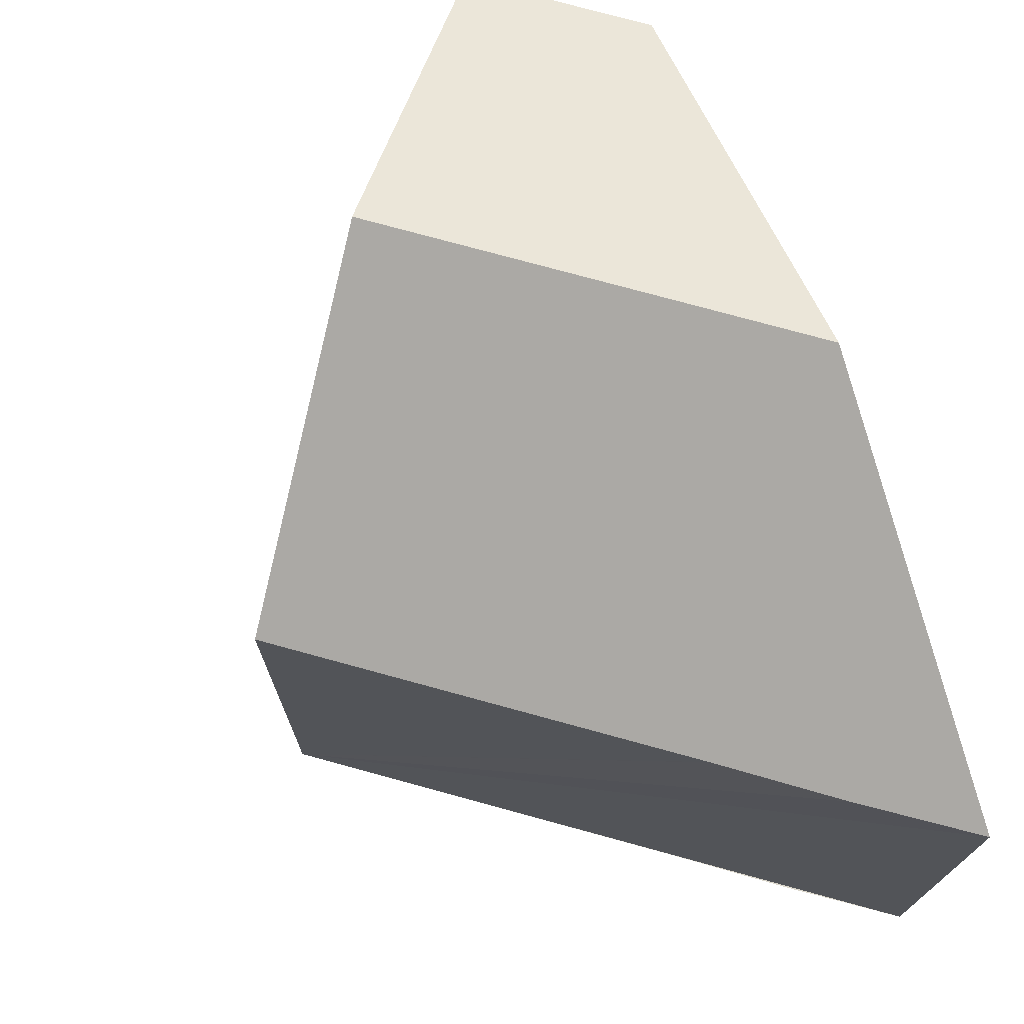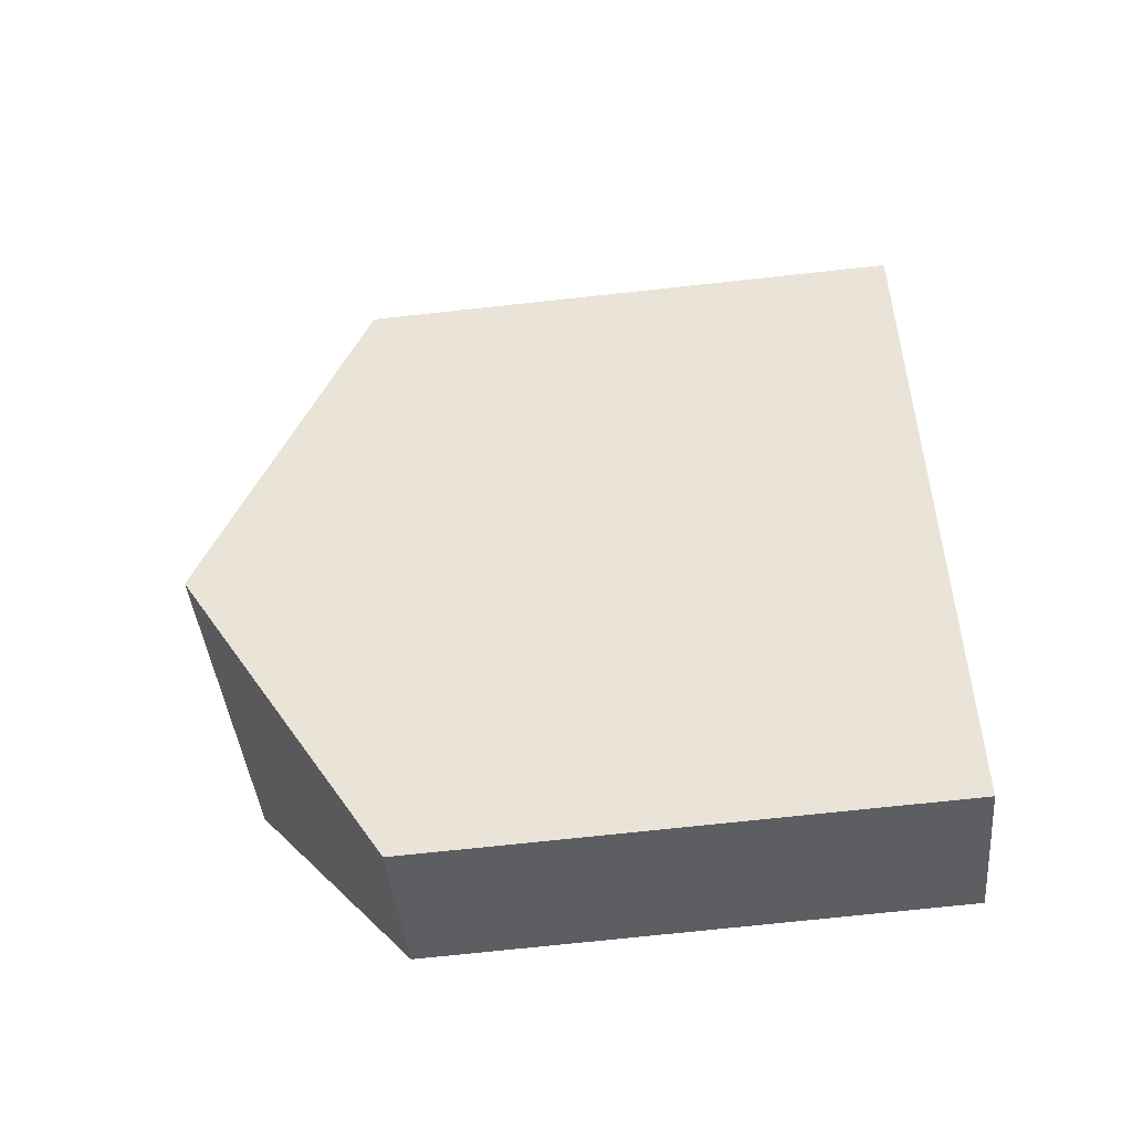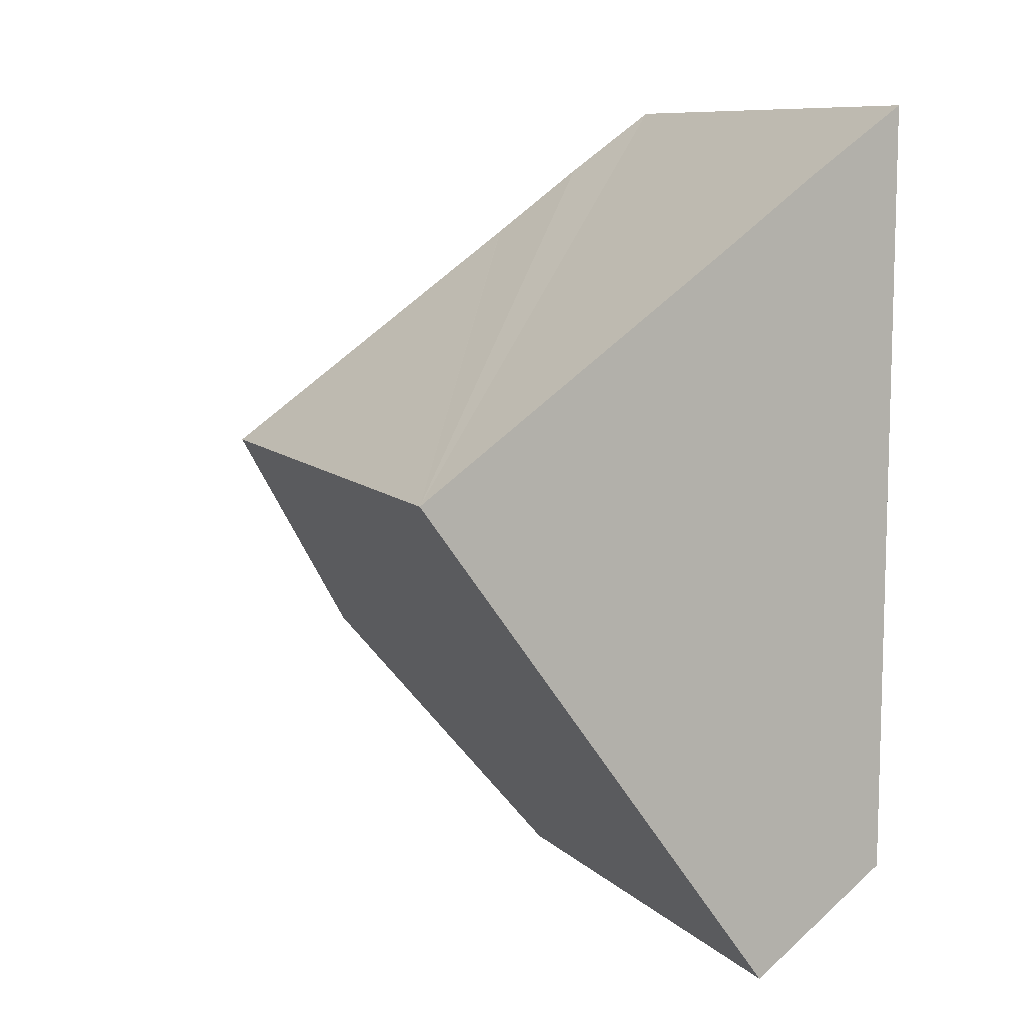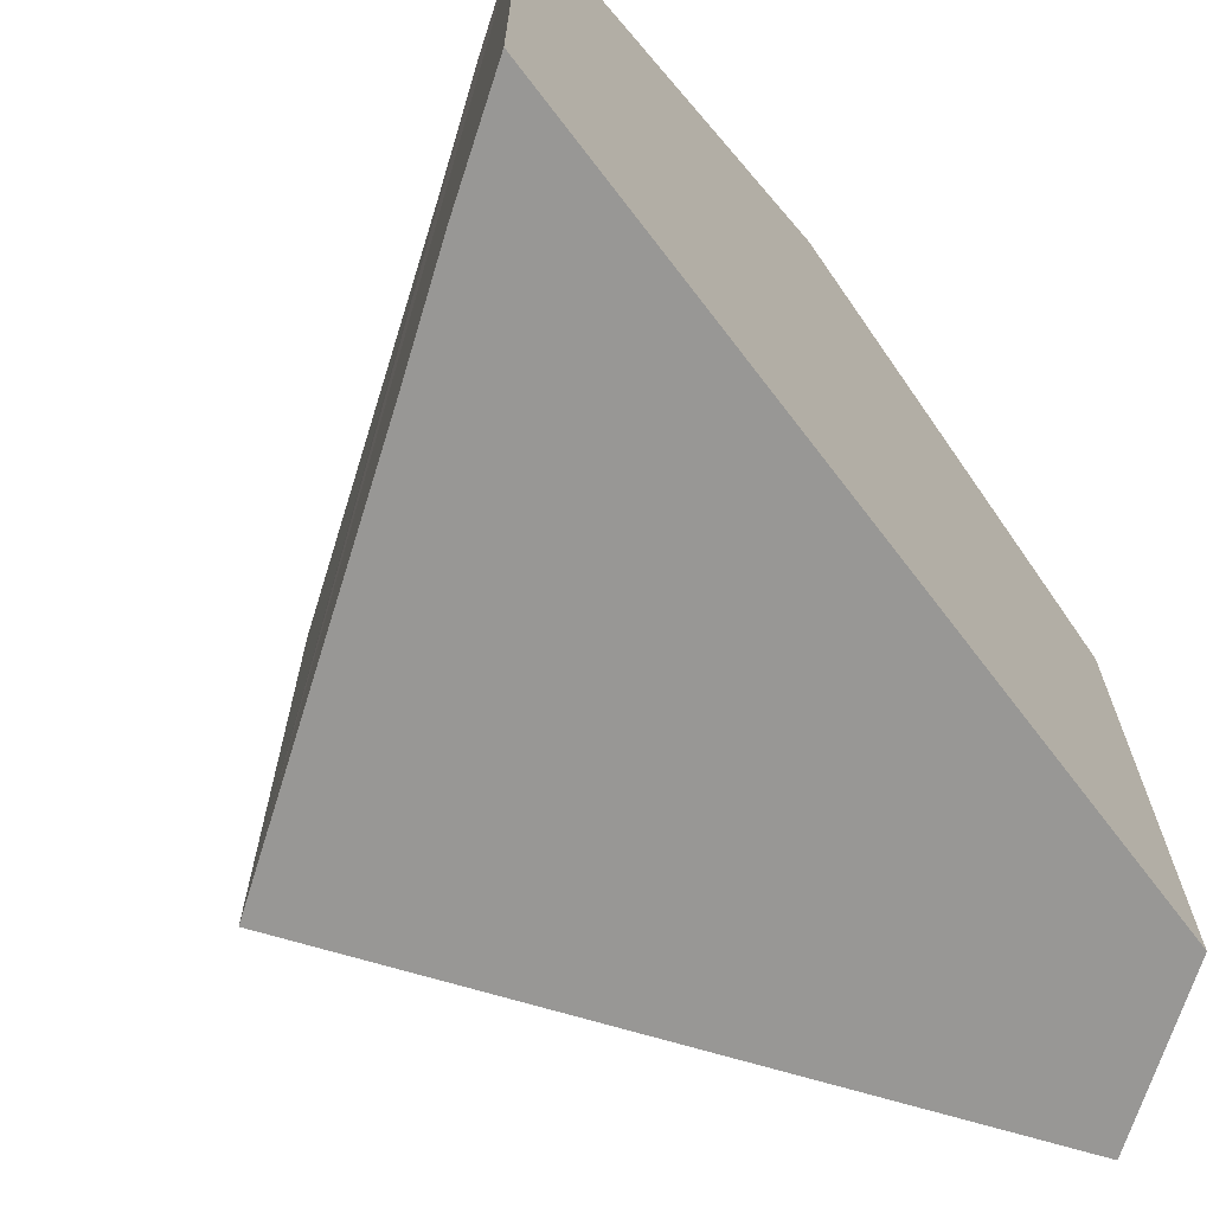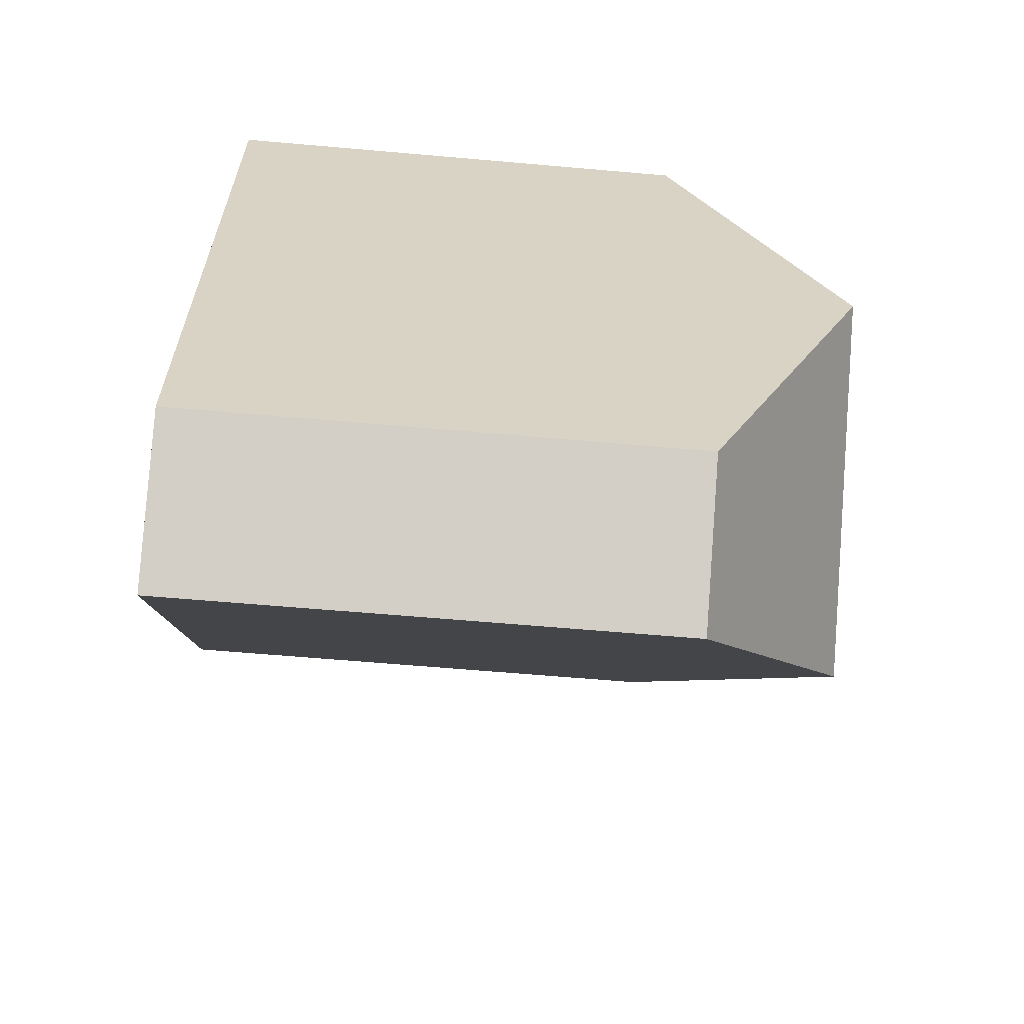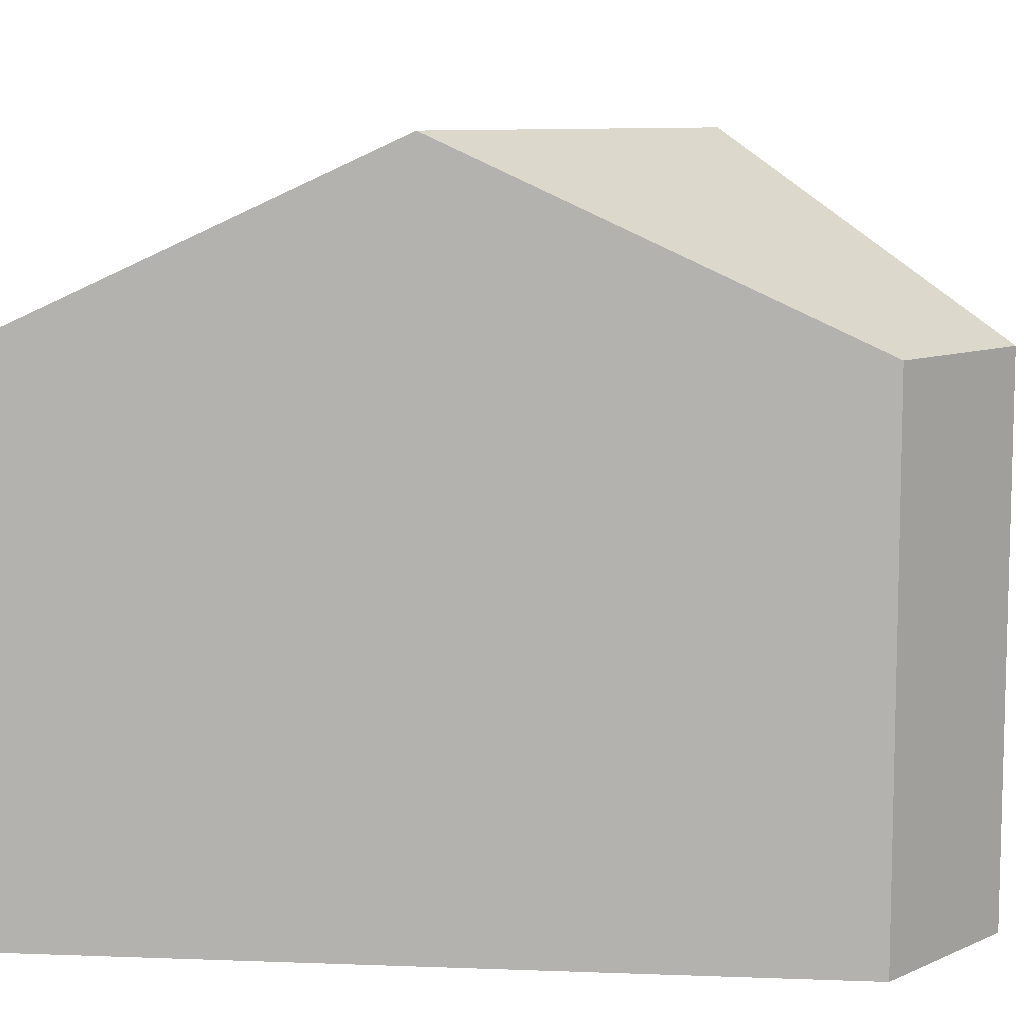
<metadata>
{"format":"obj","ext":"obj","renderer":"f3d","projection":"perspective","resolution":1024,"background":"white","views":[{"elev":74.0,"azim":-20.0,"up":"+Y"},{"elev":-74.6,"azim":-83.9,"up":"+Z"},{"elev":9.5,"azim":-25.2,"up":"+Z"},{"elev":-68.2,"azim":37.3,"up":"+Y"},{"elev":-62.3,"azim":84.9,"up":"+Z"},{"elev":8.9,"azim":95.7,"up":"+Y"}]}
</metadata>
<code>
v  9.937 13.48 -0.472
v  7.213 9.976 -9.98
v  3.606 13.48 -4.99
v  9.937 9.979 -8.03
v  6.188 9.986 4.395
v  0 9.976 6.109e-16
v  6.208 9.986 4.409
v  8.063 9.976 5.754
v  9.937 9.997 7.047
v  9.937 4.917e-16 -8.03
v  7.213 6.111e-16 -9.98
v  0 0 0
v  3.606 3.055e-16 -4.99
v  9.937 -4.315e-16 7.047
v  6.208 -2.7e-16 4.409
v  6.188 -2.691e-16 4.395
v  8.063 -3.523e-16 5.754
v  9.937 2.89e-17 -0.472
g defaultobject
f 1 2 3
f 2 1 4
f 5 3 6
f 3 5 1
f 1 5 7
f 1 7 8
f 1 8 9
f 10 2 4
f 2 10 11
f 11 3 2
f 3 11 6
f 6 11 12
f 12 11 13
f 12 5 6
f 5 12 7
f 7 12 8
f 8 12 9
f 9 12 14
f 14 12 15
f 15 12 16
f 14 15 17
f 1 10 4
f 10 1 9
f 10 9 14
f 10 14 18
f 13 16 12
f 16 13 11
f 16 11 10
f 16 10 18
f 16 18 15
f 15 18 17
f 17 18 14

</code>
